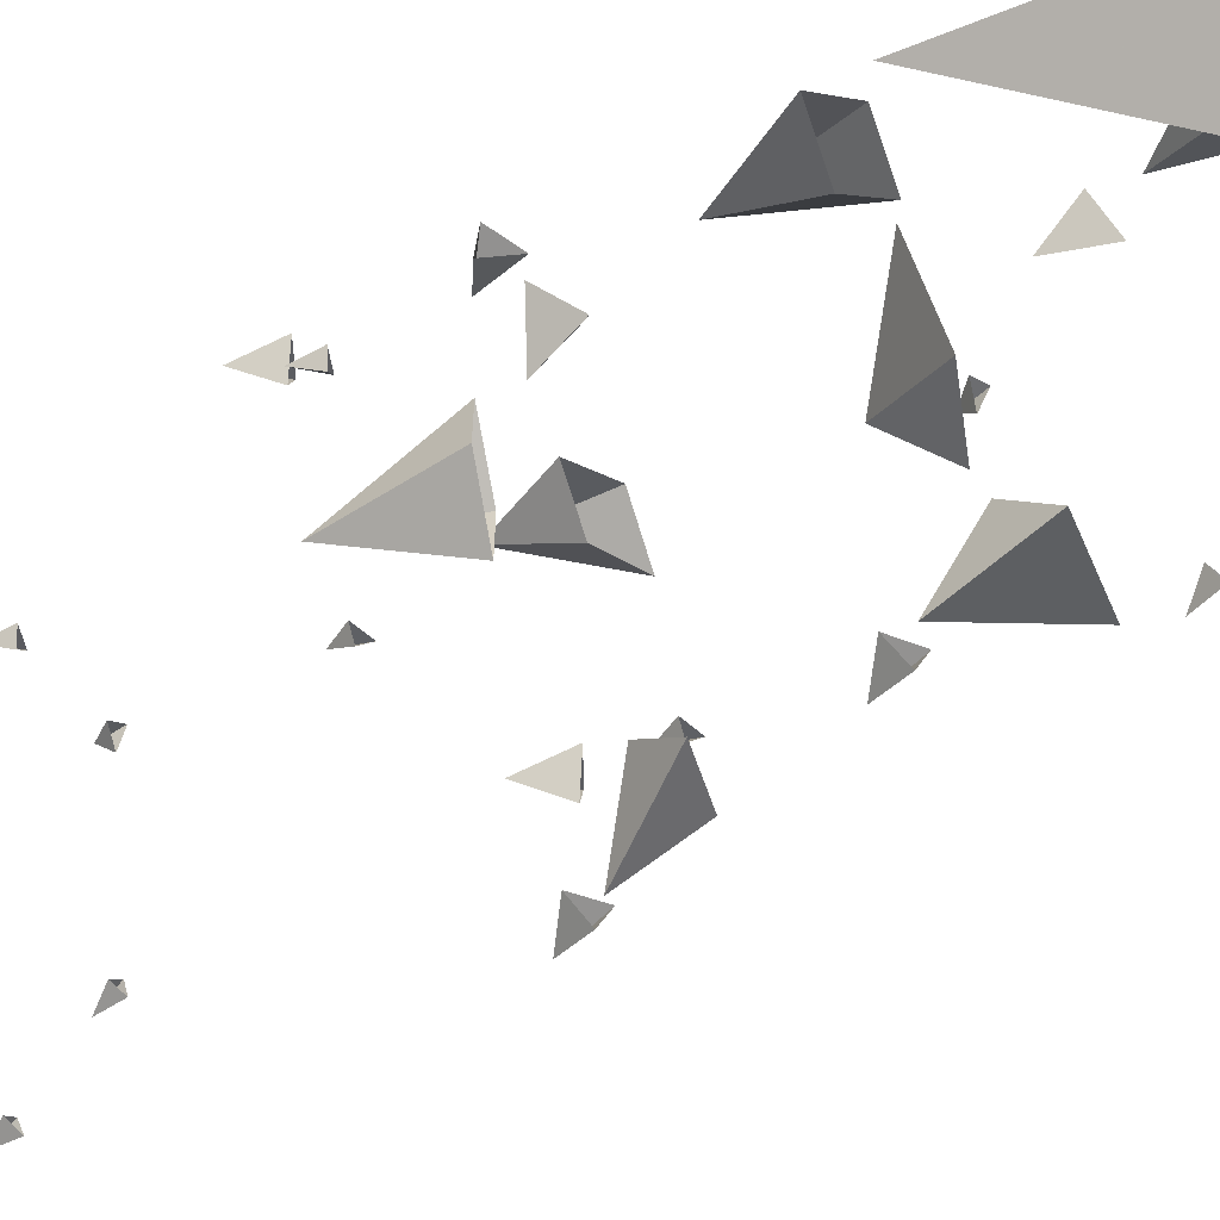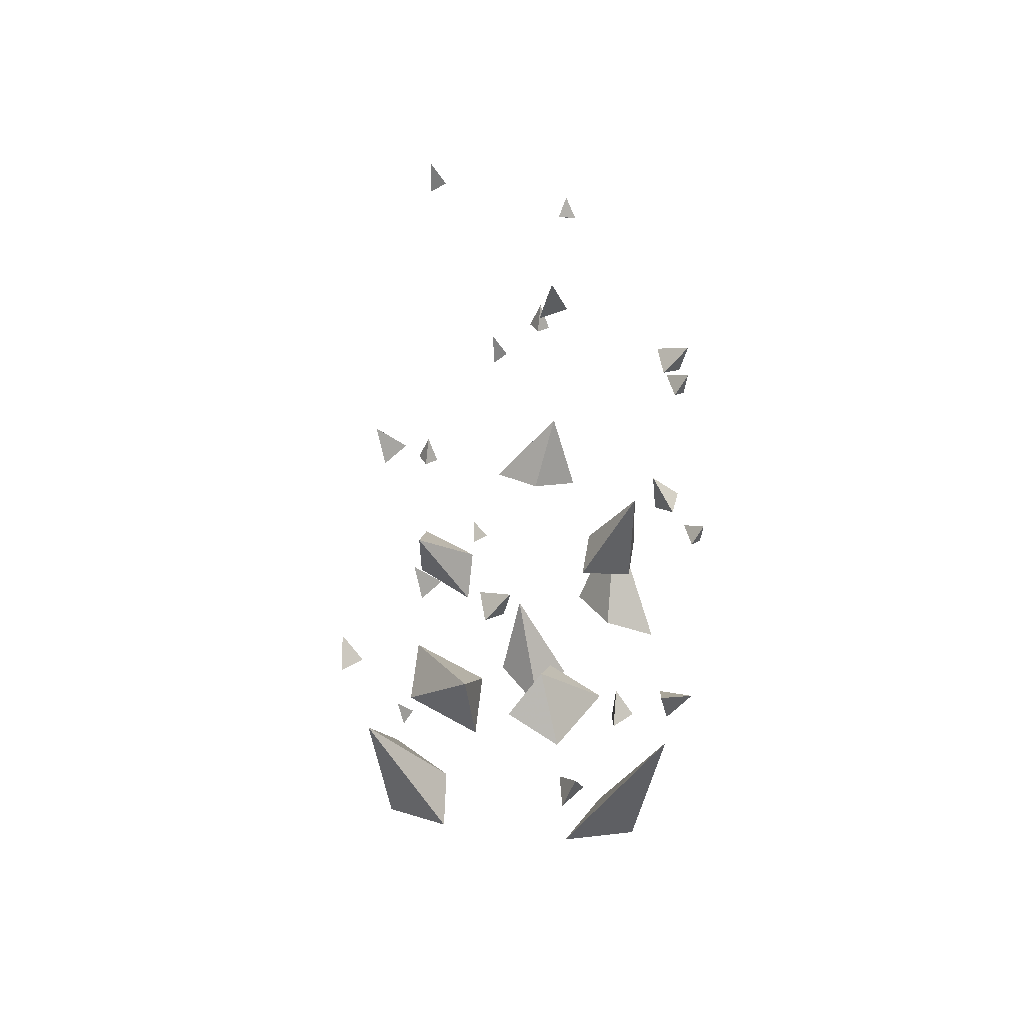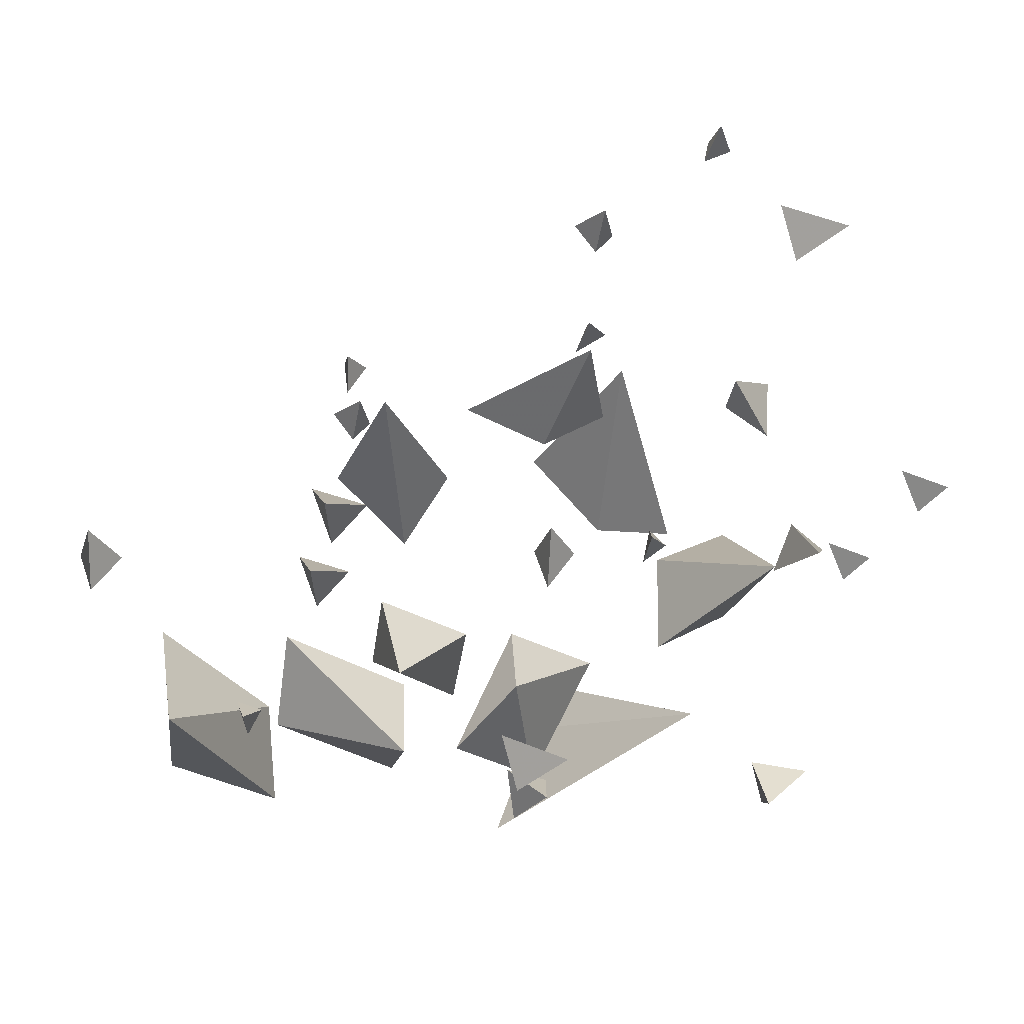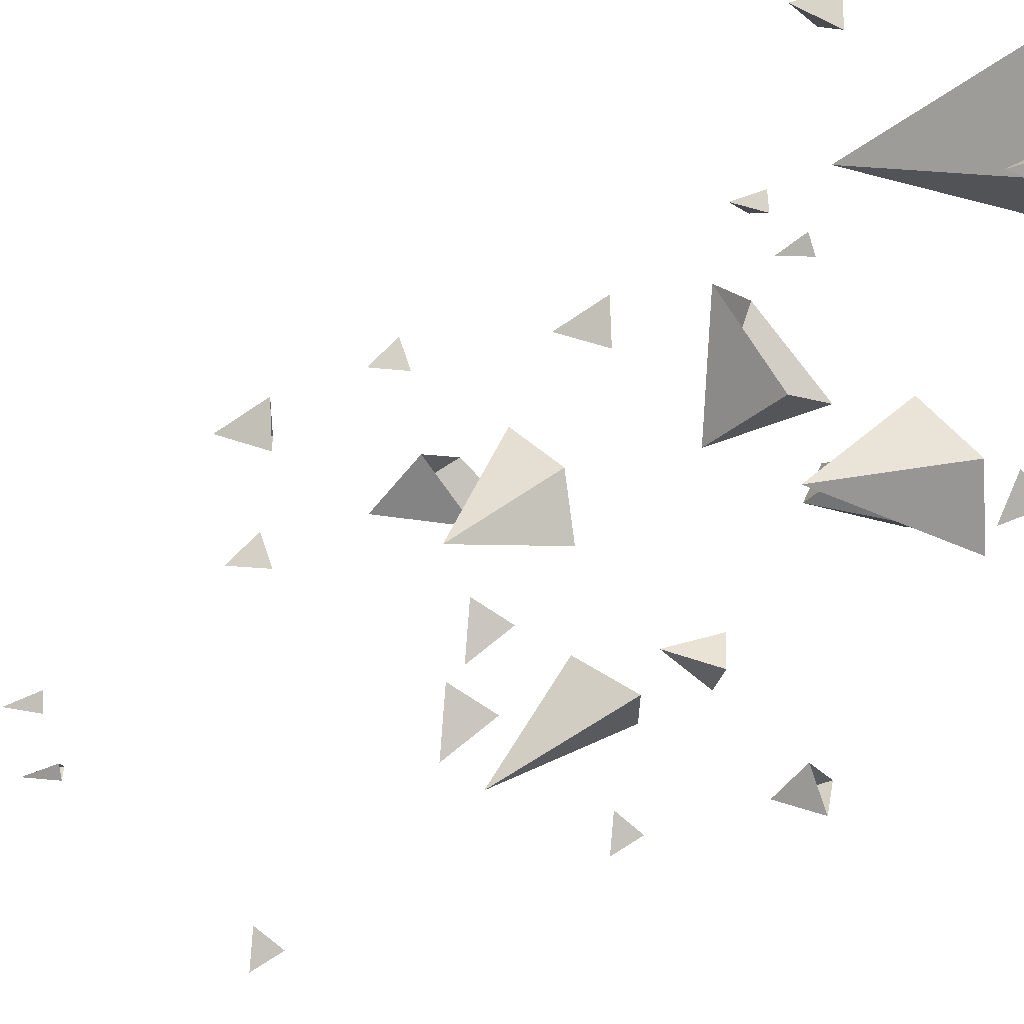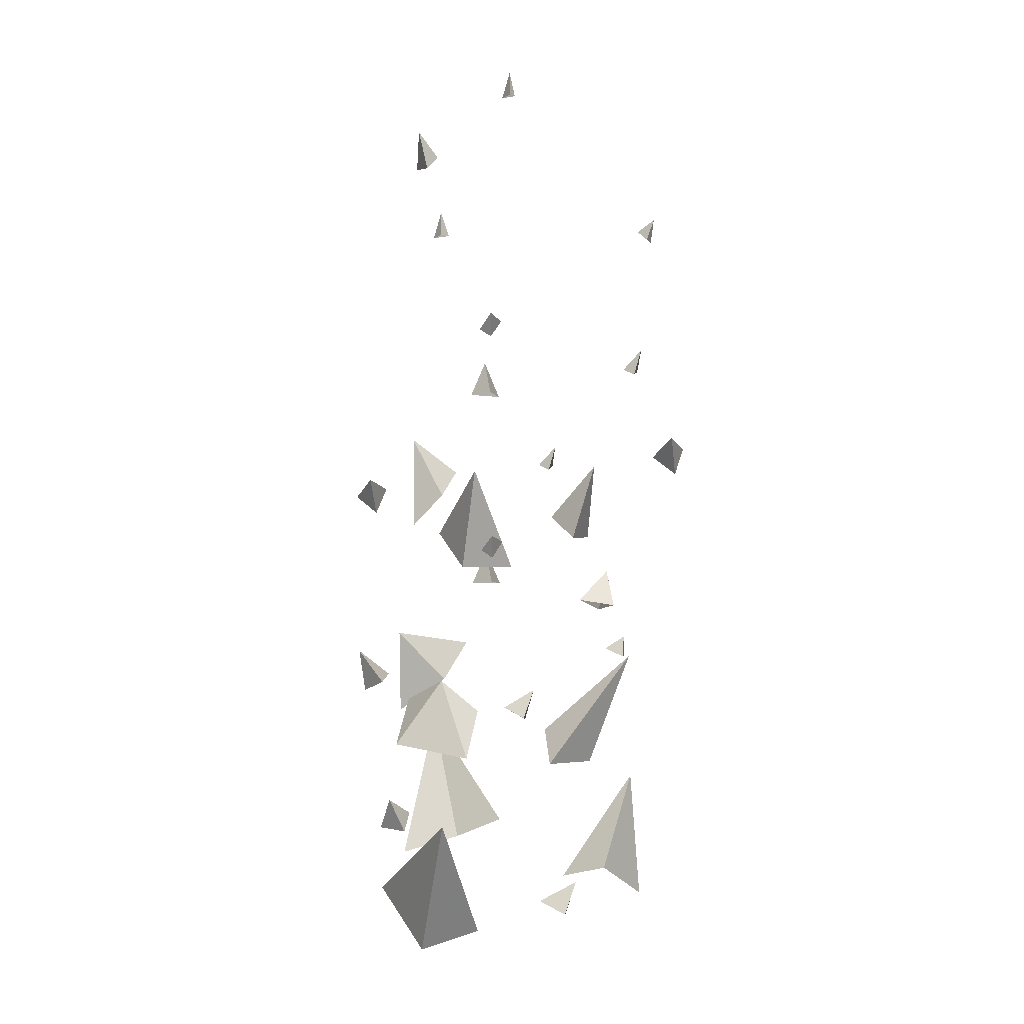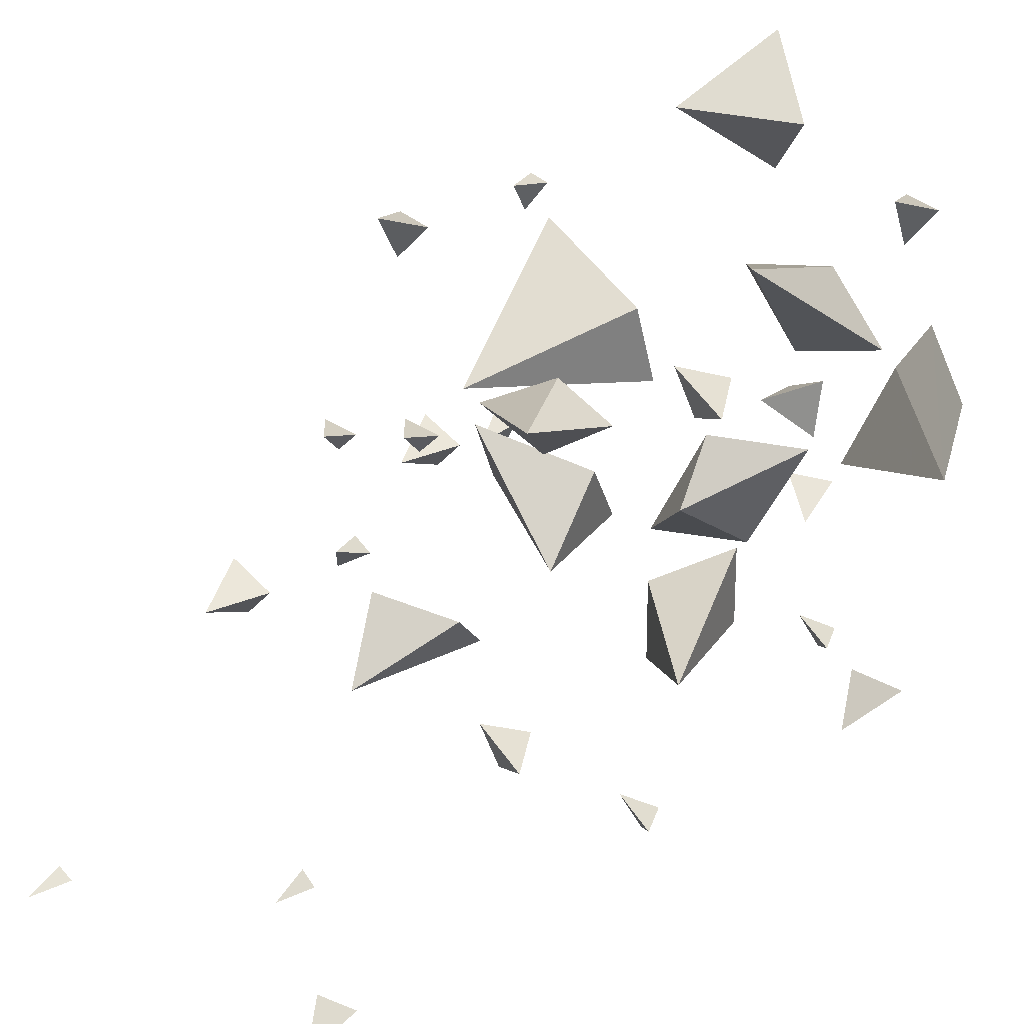
<metadata>
{"format":"obj","ext":"obj","renderer":"f3d","projection":"perspective","resolution":1024,"background":"white","views":[{"elev":-61.8,"azim":-54.6,"up":"+Z"},{"elev":47.9,"azim":-171.0,"up":"+Y"},{"elev":-10.8,"azim":166.4,"up":"+Z"},{"elev":67.0,"azim":-116.8,"up":"+Z"},{"elev":17.6,"azim":-91.9,"up":"+Y"},{"elev":28.1,"azim":-158.6,"up":"+Z"}]}
</metadata>
<code>
o firespell3_back
v -0.44 1.67 -0.21
v -0.44 1.67 -0.02
v -0.44 2.06 -0.16
v -0.26 1.75 -0.1
v -0.26 1.75 -0.3
v 0.17 1.69 0.24
v 0 1.73 0.16
v -0.05 1.96 0.33
v -0.15 1.69 0.24
v 0 1.64 0.31
v 0.19 1.77 -0.29
v 0.39 1.81 -0.23
v 0.38 1.96 -0.41
v 0.39 1.71 -0.35
v 0.19 1.64 -0.41
v -0.56 2.64 -0.14
v -0.59 2.62 -0.1
v -0.6 2.71 -0.1
v -0.52 2.66 -0.06
v 0 2.33 0.49
v 0.08 2.32 0.51
v 0.04 2.42 0.52
v 0.04 2.34 0.45
v 0.56 2.11 -0.16
v 0.49 2.14 -0.08
v 0.6 2.24 -0.1
v 0.6 2.09 -0.04
v -0.48 2.12 0.52
v -0.54 2.07 0.6
v -0.57 2.22 0.58
v -0.44 2.14 0.64
v 0.08 1.8 -0.64
v 0.02 1.75 -0.56
v -0.01 1.9 -0.58
v 0.12 1.82 -0.52
v -0.2 0.81 -0.49
v -0.35 0.81 -0.2
v -0.1 1.05 -0.3
v -0.12 0.92 -0.15
v 0.02 0.92 -0.44
v -0.19 0.87 0.3
v -0.34 0.93 0.12
v -0.32 1.24 0.46
v -0.54 0.87 0.13
v -0.39 0.81 0.3
v 0.16 0.95 -0.29
v 0.46 1 -0.19
v 0.2 1.15 -0.48
v 0.46 0.88 -0.39
v 0.16 0.81 -0.48
v -0.68 1.82 -0.14
v -0.71 1.8 -0.1
v -0.72 1.89 -0.1
v -0.64 1.84 -0.06
v 0.42 1.81 0.17
v 0.5 1.8 0.19
v 0.46 1.9 0.2
v 0.46 1.82 0.13
v 0.44 1.29 -0.16
v 0.37 1.32 -0.08
v 0.48 1.42 -0.1
v 0.48 1.27 -0.04
v -0.62 1.3 -0.5
v -0.66 1.25 -0.59
v -0.63 1.4 -0.61
v -0.75 1.32 -0.52
v -0.59 1.56 0.37
v -0.5 1.51 0.32
v -0.48 1.66 0.35
v -0.58 1.58 0.24
v 0.02 -0.02 0.56
v 0.18 0.16 0.38
v 0.12 0.5 0.52
v -0.02 0.09 0.22
v -0.12 0.18 0.39
v 0.32 0.04 -0.48
v 0.35 0.1 -0.24
v 0.68 0.54 -0.34
v 0.63 0.04 -0.04
v 0.59 -0.03 -0.39
v -0.38 0.12 -0.28
v -0.26 0.18 -0.56
v -0.66 0.66 -0.3
v -0.55 0.05 -0.39
v -0.46 0.08 -0.16
v 0.27 1 0.49
v 0.32 0.98 0.5
v 0.33 1.07 0.5
v 0.32 1.02 0.42
v 0.53 0.69 -0.31
v 0.5 0.68 -0.39
v 0.53 0.78 -0.36
v 0.47 0.7 -0.33
v -0.32 0.47 -0.46
v -0.21 0.5 -0.44
v -0.29 0.6 -0.52
v -0.24 0.45 -0.56
v 0.8 0.48 0.08
v 0.9 0.43 0.09
v 0.9 0.58 0.13
v 0.88 0.5 -0.01
v -0.48 0.16 0.2
v -0.38 0.11 0.21
v -0.39 0.26 0.25
v -0.4 0.18 0.1
v -0.09 2.89 0.52
v -0.05 2.87 0.54
v -0.05 2.96 0.55
v -0.03 2.91 0.49
v -0.17 3.18 -0.33
v -0.1 3.21 -0.29
v -0.12 3.31 -0.36
v -0.08 3.16 -0.37
v 0.34 3.4 0.02
v 0.36 3.39 -0.03
v 0.36 3.49 0
v 0.31 3.41 0
v 0.08 2.88 -0.25
v 0.09 2.87 -0.31
v 0.1 2.97 -0.28
v 0.05 2.89 -0.28
f 1 2 3
f 2 4 3
f 4 5 3
f 5 1 3
f 6 7 8
f 9 10 8
f 10 6 8
f 7 9 8
f 11 12 13
f 12 14 13
f 15 11 13
f 14 15 13
f 16 17 18
f 17 19 18
f 19 16 18
f 20 21 22
f 21 23 22
f 23 20 22
f 24 25 26
f 25 27 26
f 27 24 26
f 28 29 30
f 29 31 30
f 31 28 30
f 32 33 34
f 33 35 34
f 35 32 34
f 36 37 38
f 37 39 38
f 39 40 38
f 40 36 38
f 41 42 43
f 44 45 43
f 45 41 43
f 42 44 43
f 46 47 48
f 47 49 48
f 50 46 48
f 49 50 48
f 51 52 53
f 52 54 53
f 54 51 53
f 55 56 57
f 56 58 57
f 58 55 57
f 59 60 61
f 60 62 61
f 62 59 61
f 63 64 65
f 64 66 65
f 66 63 65
f 67 68 69
f 68 70 69
f 70 67 69
f 71 72 73
f 72 74 73
f 74 75 73
f 75 71 73
f 76 77 78
f 79 80 78
f 80 76 78
f 77 79 78
f 81 82 83
f 82 84 83
f 85 81 83
f 84 85 83
f 86 87 88
f 87 89 88
f 89 86 88
f 90 91 92
f 91 93 92
f 93 90 92
f 94 95 96
f 95 97 96
f 97 94 96
f 98 99 100
f 99 101 100
f 101 98 100
f 102 103 104
f 103 105 104
f 105 102 104
f 106 107 108
f 107 109 108
f 109 106 108
f 110 111 112
f 111 113 112
f 113 110 112
f 114 115 116
f 115 117 116
f 117 114 116
f 118 119 120
f 119 121 120
f 121 118 120
o firespell3_front
v -0.44 1.67 -0.21
v -0.44 1.67 -0.02
v -0.44 2.06 -0.16
v -0.26 1.75 -0.1
v -0.26 1.75 -0.3
v 0.17 1.69 0.24
v 0 1.73 0.16
v -0.05 1.96 0.33
v -0.15 1.69 0.24
v 0 1.64 0.31
v 0.19 1.77 -0.29
v 0.39 1.81 -0.23
v 0.38 1.96 -0.41
v 0.39 1.71 -0.35
v 0.19 1.64 -0.41
v -0.56 2.64 -0.14
v -0.59 2.62 -0.1
v -0.6 2.71 -0.1
v -0.52 2.66 -0.06
v 0 2.33 0.49
v 0.08 2.32 0.51
v 0.04 2.42 0.52
v 0.04 2.34 0.45
v 0.56 2.11 -0.16
v 0.49 2.14 -0.08
v 0.6 2.24 -0.1
v 0.6 2.09 -0.04
v -0.48 2.12 0.52
v -0.54 2.07 0.6
v -0.57 2.22 0.58
v -0.44 2.14 0.64
v 0.08 1.8 -0.64
v 0.02 1.75 -0.56
v -0.01 1.9 -0.58
v 0.12 1.82 -0.52
v -0.2 0.81 -0.49
v -0.35 0.81 -0.2
v -0.1 1.05 -0.3
v -0.12 0.92 -0.15
v 0.02 0.92 -0.44
v -0.19 0.87 0.3
v -0.34 0.93 0.12
v -0.32 1.24 0.46
v -0.54 0.87 0.13
v -0.39 0.81 0.3
v 0.16 0.95 -0.29
v 0.46 1 -0.19
v 0.2 1.15 -0.48
v 0.46 0.88 -0.39
v 0.16 0.81 -0.48
v -0.68 1.82 -0.14
v -0.71 1.8 -0.1
v -0.72 1.89 -0.1
v -0.64 1.84 -0.06
v 0.42 1.81 0.17
v 0.5 1.8 0.19
v 0.46 1.9 0.2
v 0.46 1.82 0.13
v 0.44 1.29 -0.16
v 0.37 1.32 -0.08
v 0.48 1.42 -0.1
v 0.48 1.27 -0.04
v -0.62 1.3 -0.5
v -0.66 1.25 -0.59
v -0.63 1.4 -0.61
v -0.75 1.32 -0.52
v -0.59 1.56 0.37
v -0.5 1.51 0.32
v -0.48 1.66 0.35
v -0.58 1.58 0.24
v 0.02 -0.02 0.56
v 0.18 0.16 0.38
v 0.12 0.5 0.52
v -0.02 0.09 0.22
v -0.12 0.18 0.39
v 0.32 0.04 -0.48
v 0.35 0.1 -0.24
v 0.68 0.54 -0.34
v 0.63 0.04 -0.04
v 0.59 -0.03 -0.39
v -0.38 0.12 -0.28
v -0.26 0.18 -0.56
v -0.66 0.66 -0.3
v -0.55 0.05 -0.39
v -0.46 0.08 -0.16
v 0.27 1 0.49
v 0.32 0.98 0.5
v 0.33 1.07 0.5
v 0.32 1.02 0.42
v 0.53 0.69 -0.31
v 0.5 0.68 -0.39
v 0.53 0.78 -0.36
v 0.47 0.7 -0.33
v -0.32 0.47 -0.46
v -0.21 0.5 -0.44
v -0.29 0.6 -0.52
v -0.24 0.45 -0.56
v 0.8 0.48 0.08
v 0.9 0.43 0.09
v 0.9 0.58 0.13
v 0.88 0.5 -0.01
v -0.48 0.16 0.2
v -0.38 0.11 0.21
v -0.39 0.26 0.25
v -0.4 0.18 0.1
v -0.09 2.89 0.52
v -0.05 2.87 0.54
v -0.05 2.96 0.55
v -0.03 2.91 0.49
v -0.17 3.18 -0.33
v -0.1 3.21 -0.29
v -0.12 3.31 -0.36
v -0.08 3.16 -0.37
v 0.34 3.4 0.02
v 0.36 3.39 -0.03
v 0.36 3.49 0
v 0.31 3.41 0
v 0.08 2.88 -0.25
v 0.09 2.87 -0.31
v 0.1 2.97 -0.28
v 0.05 2.89 -0.28
f 122 123 124
f 123 125 124
f 125 126 124
f 126 122 124
f 127 128 129
f 130 131 129
f 131 127 129
f 128 130 129
f 132 133 134
f 133 135 134
f 136 132 134
f 135 136 134
f 137 138 139
f 138 140 139
f 140 137 139
f 141 142 143
f 142 144 143
f 144 141 143
f 145 146 147
f 146 148 147
f 148 145 147
f 149 150 151
f 150 152 151
f 152 149 151
f 153 154 155
f 154 156 155
f 156 153 155
f 157 158 159
f 158 160 159
f 160 161 159
f 161 157 159
f 162 163 164
f 165 166 164
f 166 162 164
f 163 165 164
f 167 168 169
f 168 170 169
f 171 167 169
f 170 171 169
f 172 173 174
f 173 175 174
f 175 172 174
f 176 177 178
f 177 179 178
f 179 176 178
f 180 181 182
f 181 183 182
f 183 180 182
f 184 185 186
f 185 187 186
f 187 184 186
f 188 189 190
f 189 191 190
f 191 188 190
f 192 193 194
f 193 195 194
f 195 196 194
f 196 192 194
f 197 198 199
f 200 201 199
f 201 197 199
f 198 200 199
f 202 203 204
f 203 205 204
f 206 202 204
f 205 206 204
f 207 208 209
f 208 210 209
f 210 207 209
f 211 212 213
f 212 214 213
f 214 211 213
f 215 216 217
f 216 218 217
f 218 215 217
f 219 220 221
f 220 222 221
f 222 219 221
f 223 224 225
f 224 226 225
f 226 223 225
f 227 228 229
f 228 230 229
f 230 227 229
f 231 232 233
f 232 234 233
f 234 231 233
f 235 236 237
f 236 238 237
f 238 235 237
f 239 240 241
f 240 242 241
f 242 239 241

</code>
